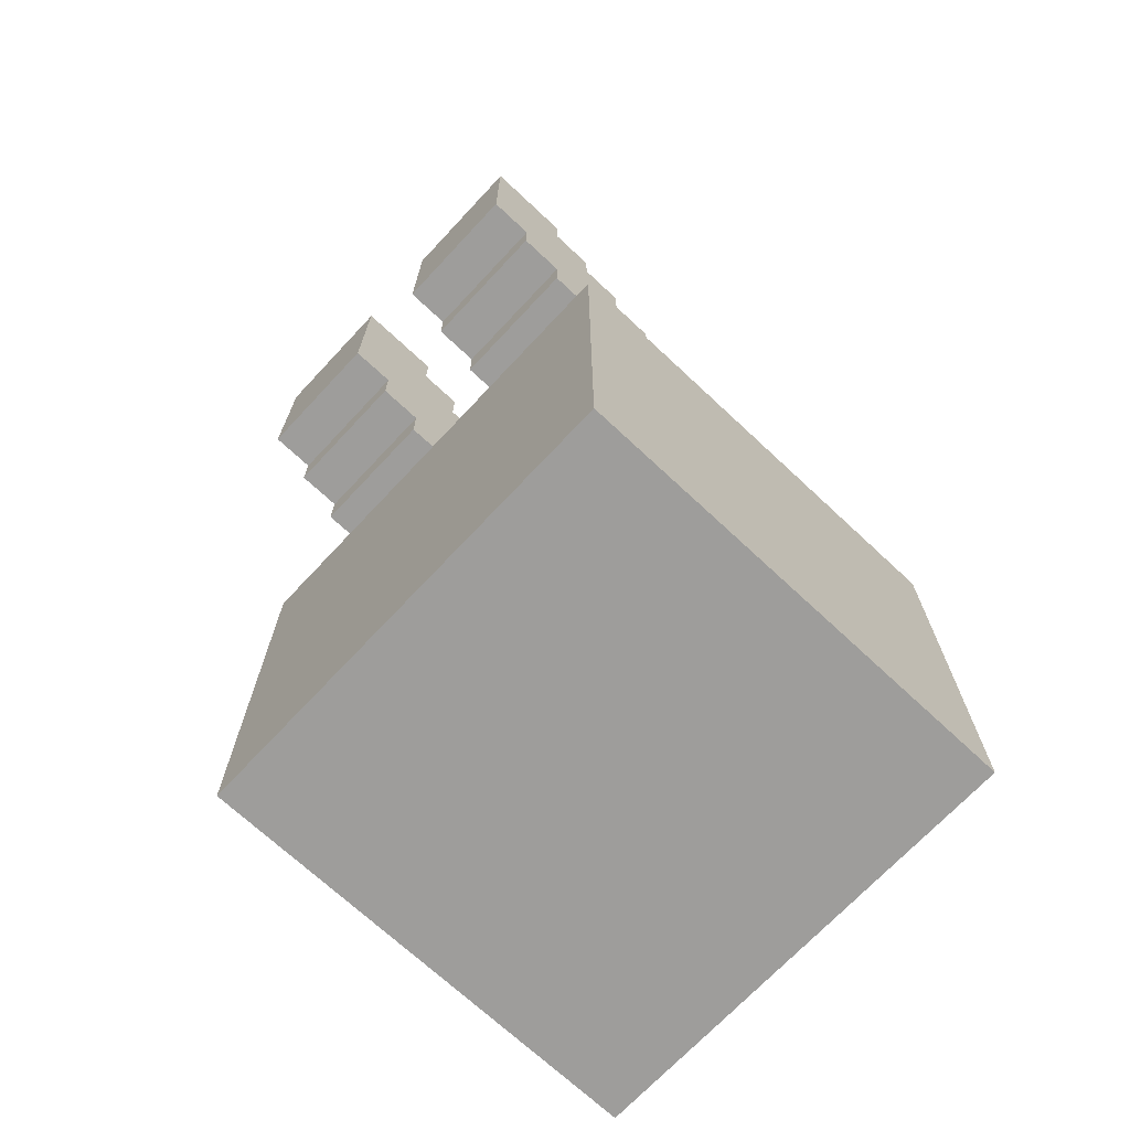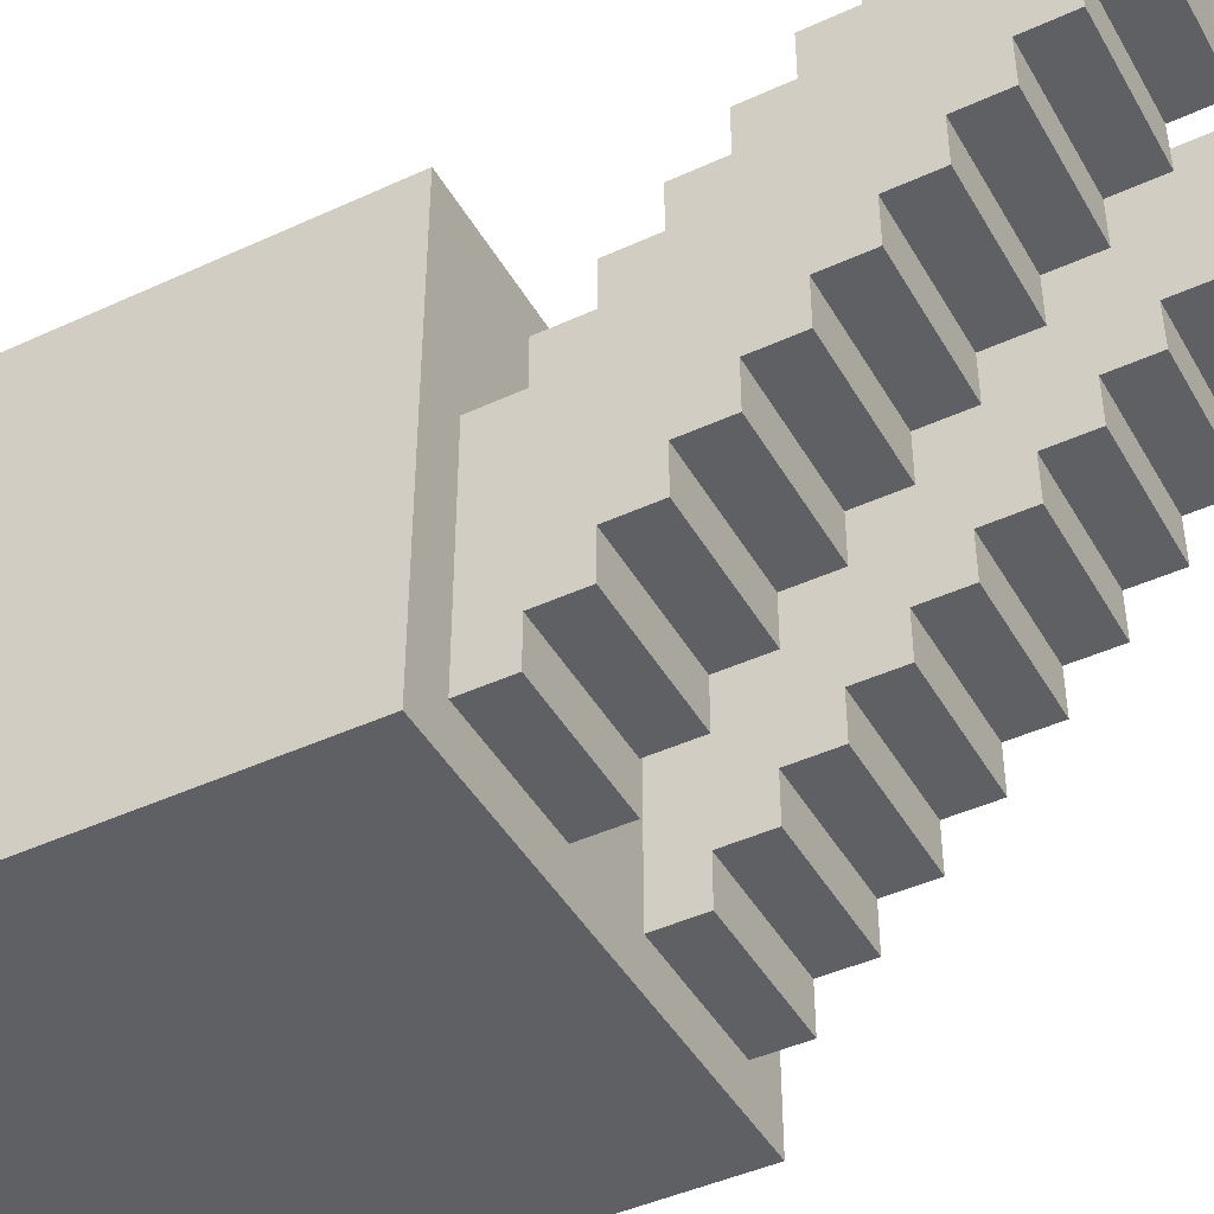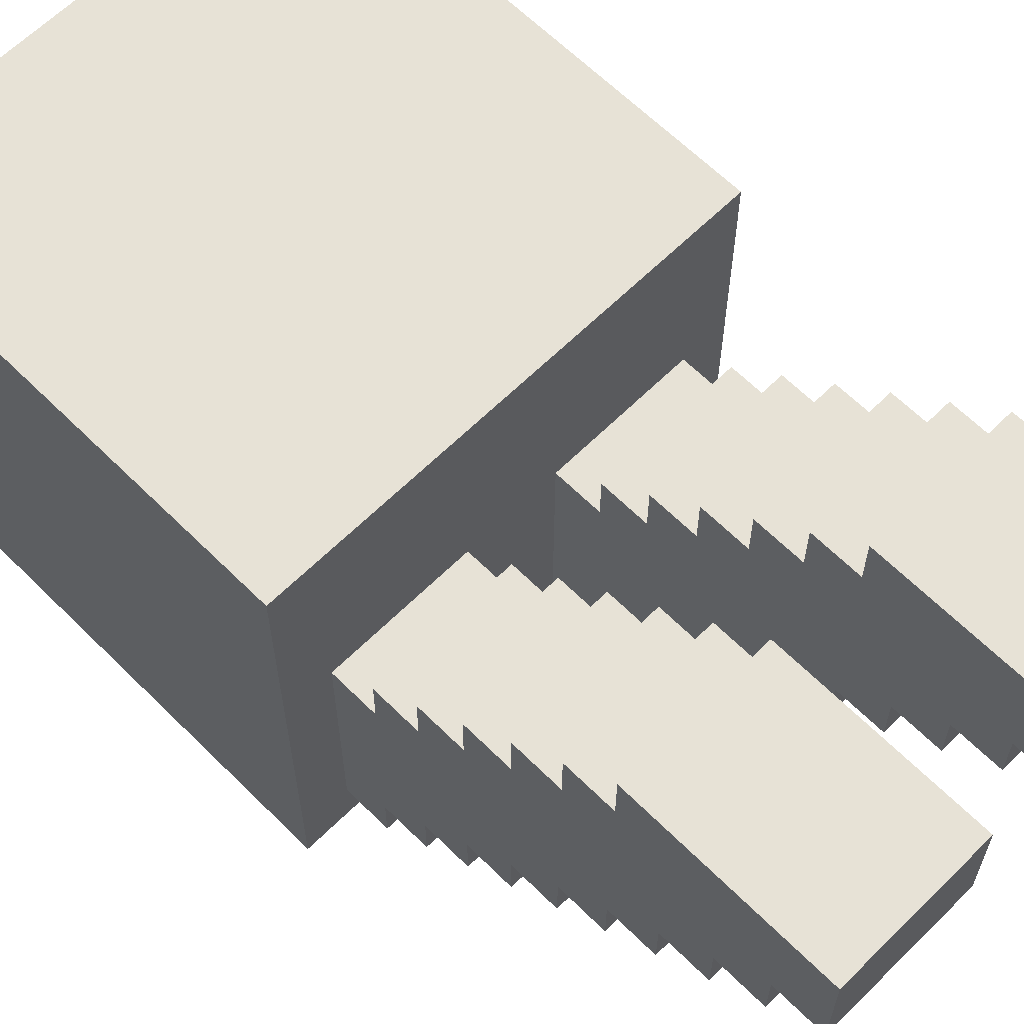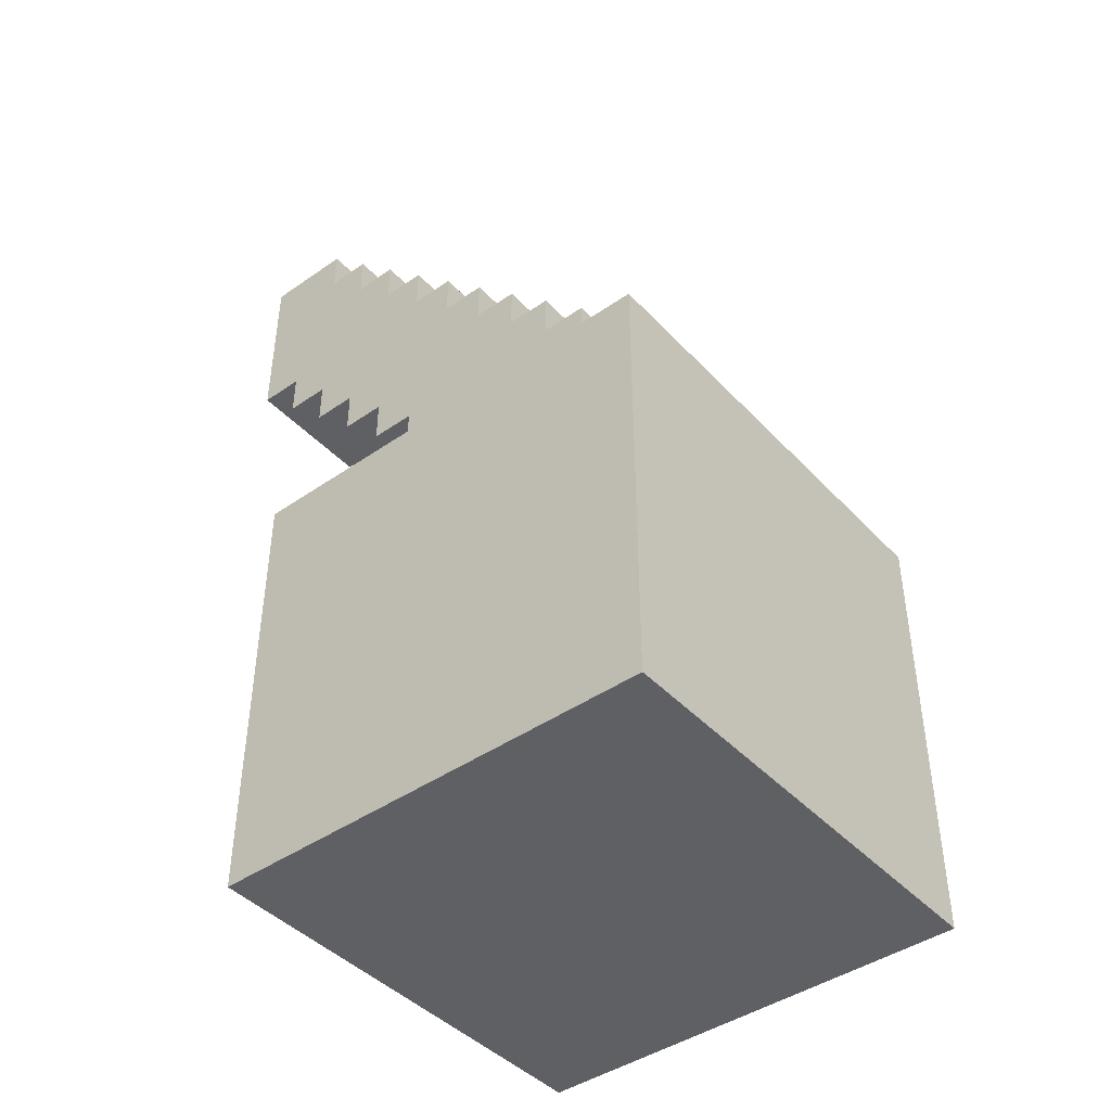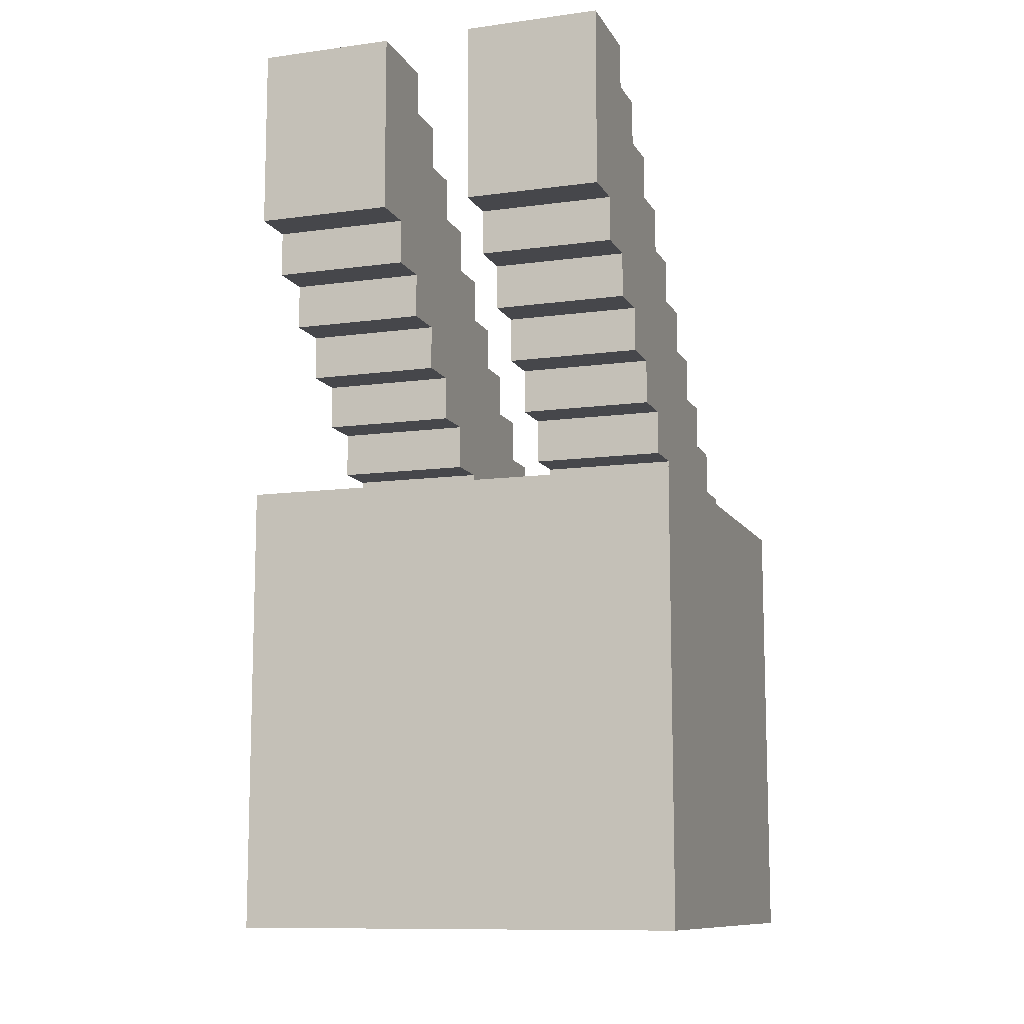
<metadata>
{"format":"obj","ext":"obj","renderer":"f3d","projection":"perspective","resolution":1024,"background":"white","views":[{"elev":-70.5,"azim":46.9,"up":"+Y"},{"elev":-44.5,"azim":118.2,"up":"+Z"},{"elev":63.3,"azim":135.1,"up":"+Z"},{"elev":-43.5,"azim":129.3,"up":"+Y"},{"elev":-10.7,"azim":18.8,"up":"+Y"}]}
</metadata>
<code>
v -5 0 4
v -5 0 -6
v -5 10 4
v -5 10 -6
f -2 -3 -4
f -1 -3 -2
v -4 10 -0
v -4 10 -5
v -4 11 1
v -4 11 -0
v -4 11 -4
v -4 11 -5
v -4 12 2
v -4 12 1
v -4 12 -3
v -4 12 -4
v -4 13 3
v -4 13 2
v -4 13 -2
v -4 13 -3
v -4 14 4
v -4 14 3
v -4 14 -1
v -4 14 -2
v -4 15 5
v -4 15 4
v -4 15 -0
v -4 15 -1
v -4 16 6
v -4 16 5
v -4 16 1
v -4 16 -0
v -4 17 2
v -4 17 1
v -4 18 3
v -4 18 2
v -4 19 4
v -4 19 3
v -4 20 6
v -4 20 4
f -31 -33 -34
f -30 -33 -31
f -29 -33 -30
f -27 -31 -32
f -27 -30 -31
f -26 -30 -27
f -25 -30 -26
f -23 -27 -28
f -23 -26 -27
f -22 -26 -23
f -21 -26 -22
f -19 -23 -24
f -19 -22 -23
f -18 -22 -19
f -17 -22 -18
f -15 -19 -20
f -15 -18 -19
f -14 -18 -15
f -13 -18 -14
f -11 -15 -16
f -11 -14 -15
f -10 -14 -11
f -9 -14 -10
f -8 -11 -12
f -8 -10 -11
f -7 -10 -8
f -6 -8 -12
f -5 -8 -6
f -4 -6 -12
f -3 -6 -4
f -2 -4 -12
f -1 -4 -2
v 1 10 -0
v 1 10 -5
v 1 11 1
v 1 11 -0
v 1 11 -4
v 1 11 -5
v 1 12 2
v 1 12 1
v 1 12 -3
v 1 12 -4
v 1 13 3
v 1 13 2
v 1 13 -2
v 1 13 -3
v 1 14 4
v 1 14 3
v 1 14 -1
v 1 14 -2
v 1 15 5
v 1 15 4
v 1 15 -0
v 1 15 -1
v 1 16 6
v 1 16 5
v 1 16 1
v 1 16 -0
v 1 17 2
v 1 17 1
v 1 18 3
v 1 18 2
v 1 19 4
v 1 19 3
v 1 20 6
v 1 20 4
f -31 -33 -34
f -30 -33 -31
f -29 -33 -30
f -27 -31 -32
f -27 -30 -31
f -26 -30 -27
f -25 -30 -26
f -23 -27 -28
f -23 -26 -27
f -22 -26 -23
f -21 -26 -22
f -19 -23 -24
f -19 -22 -23
f -18 -22 -19
f -17 -22 -18
f -15 -19 -20
f -15 -18 -19
f -14 -18 -15
f -13 -18 -14
f -11 -15 -16
f -11 -14 -15
f -10 -14 -11
f -9 -14 -10
f -8 -11 -12
f -8 -10 -11
f -7 -10 -8
f -6 -8 -12
f -5 -8 -6
f -4 -6 -12
f -3 -6 -4
f -2 -4 -12
f -1 -4 -2
v -1 10 -0
v -1 10 -5
v -1 11 1
v -1 11 -0
v -1 11 -4
v -1 11 -5
v -1 12 2
v -1 12 1
v -1 12 -3
v -1 12 -4
v -1 13 3
v -1 13 2
v -1 13 -2
v -1 13 -3
v -1 14 4
v -1 14 3
v -1 14 -1
v -1 14 -2
v -1 15 5
v -1 15 4
v -1 15 -0
v -1 15 -1
v -1 16 6
v -1 16 5
v -1 16 1
v -1 16 -0
v -1 17 2
v -1 17 1
v -1 18 3
v -1 18 2
v -1 19 4
v -1 19 3
v -1 20 6
v -1 20 4
f -34 -33 -31
f -31 -33 -30
f -30 -33 -29
f -32 -31 -27
f -31 -30 -27
f -27 -30 -26
f -26 -30 -25
f -28 -27 -23
f -27 -26 -23
f -23 -26 -22
f -22 -26 -21
f -24 -23 -19
f -23 -22 -19
f -19 -22 -18
f -18 -22 -17
f -20 -19 -15
f -19 -18 -15
f -15 -18 -14
f -14 -18 -13
f -16 -15 -11
f -15 -14 -11
f -11 -14 -10
f -10 -14 -9
f -12 -11 -8
f -11 -10 -8
f -8 -10 -7
f -12 -8 -6
f -6 -8 -5
f -12 -6 -4
f -4 -6 -3
f -12 -4 -2
f -2 -4 -1
v 4 10 -0
v 4 10 -5
v 4 11 1
v 4 11 -0
v 4 11 -4
v 4 11 -5
v 4 12 2
v 4 12 1
v 4 12 -3
v 4 12 -4
v 4 13 3
v 4 13 2
v 4 13 -2
v 4 13 -3
v 4 14 4
v 4 14 3
v 4 14 -1
v 4 14 -2
v 4 15 5
v 4 15 4
v 4 15 -0
v 4 15 -1
v 4 16 6
v 4 16 5
v 4 16 1
v 4 16 -0
v 4 17 2
v 4 17 1
v 4 18 3
v 4 18 2
v 4 19 4
v 4 19 3
v 4 20 6
v 4 20 4
f -34 -33 -31
f -31 -33 -30
f -30 -33 -29
f -32 -31 -27
f -31 -30 -27
f -27 -30 -26
f -26 -30 -25
f -28 -27 -23
f -27 -26 -23
f -23 -26 -22
f -22 -26 -21
f -24 -23 -19
f -23 -22 -19
f -19 -22 -18
f -18 -22 -17
f -20 -19 -15
f -19 -18 -15
f -15 -18 -14
f -14 -18 -13
f -16 -15 -11
f -15 -14 -11
f -11 -14 -10
f -10 -14 -9
f -12 -11 -8
f -11 -10 -8
f -8 -10 -7
f -12 -8 -6
f -6 -8 -5
f -12 -6 -4
f -4 -6 -3
f -12 -4 -2
f -2 -4 -1
v 5 0 4
v 5 0 -6
v 5 10 4
v 5 10 -6
f -4 -3 -2
f -2 -3 -1
v -4 16 6
v -4 20 6
v -3 17 6
v -3 19 6
v -2 17 6
v -2 19 6
v -1 16 6
v -1 20 6
v 1 16 6
v 1 20 6
v 2 17 6
v 2 19 6
v 3 17 6
v 3 19 6
v 4 16 6
v 4 20 6
f -14 -15 -16
f -13 -15 -14
f -12 -14 -16
f -12 -13 -14
f -11 -15 -13
f -11 -13 -12
f -10 -12 -16
f -10 -11 -12
f -9 -15 -11
f -9 -11 -10
f -6 -7 -8
f -5 -7 -6
f -4 -6 -8
f -4 -5 -6
f -3 -7 -5
f -3 -5 -4
f -2 -4 -8
f -2 -3 -4
f -1 -7 -3
f -1 -3 -2
v -4 15 5
v -4 16 5
v -1 15 5
v -1 16 5
v 1 15 5
v 1 16 5
v 4 15 5
v 4 16 5
f -6 -7 -8
f -5 -7 -6
f -2 -3 -4
f -1 -3 -2
v -5 0 4
v -5 10 4
v -4 14 4
v -4 15 4
v -2 2 4
v -2 3 4
v -2 4 4
v -2 7 4
v -1 4 4
v -1 7 4
v -1 14 4
v -1 15 4
v 1 4 4
v 1 7 4
v 1 14 4
v 1 15 4
v 2 2 4
v 2 3 4
v 2 4 4
v 2 7 4
v 4 14 4
v 4 15 4
v 5 0 4
v 5 10 4
f -20 -23 -24
f -19 -23 -20
f -18 -23 -19
f -17 -23 -18
f -16 -18 -19
f -16 -17 -18
f -15 -23 -17
f -15 -17 -16
f -14 -21 -22
f -13 -21 -14
f -12 -16 -19
f -12 -15 -16
f -11 -23 -15
f -11 -15 -12
f -8 -20 -24
f -8 -19 -20
f -7 -12 -19
f -7 -19 -8
f -6 -11 -12
f -6 -12 -7
f -5 -23 -11
f -5 -11 -6
f -4 -9 -10
f -3 -9 -4
f -2 -8 -24
f -2 -6 -7
f -2 -7 -8
f -2 -5 -6
f -1 -23 -5
f -1 -5 -2
v -4 13 3
v -4 14 3
v -1 13 3
v -1 14 3
v 1 13 3
v 1 14 3
v 4 13 3
v 4 14 3
f -6 -7 -8
f -5 -7 -6
f -2 -3 -4
f -1 -3 -2
v -4 12 2
v -4 13 2
v -1 12 2
v -1 13 2
v 1 12 2
v 1 13 2
v 4 12 2
v 4 13 2
f -6 -7 -8
f -5 -7 -6
f -2 -3 -4
f -1 -3 -2
v -4 11 1
v -4 12 1
v -1 11 1
v -1 12 1
v 1 11 1
v 1 12 1
v 4 11 1
v 4 12 1
f -6 -7 -8
f -5 -7 -6
f -2 -3 -4
f -1 -3 -2
v -4 10 -0
v -4 11 -0
v -1 10 -0
v -1 11 -0
v 1 10 -0
v 1 11 -0
v 4 10 -0
v 4 11 -0
f -6 -7 -8
f -5 -7 -6
f -2 -3 -4
f -1 -3 -2
v -4 19 4
v -4 20 4
v -1 19 4
v -1 20 4
v 1 19 4
v 1 20 4
v 4 19 4
v 4 20 4
f -8 -7 -6
f -6 -7 -5
f -4 -3 -2
f -2 -3 -1
v -4 18 3
v -4 19 3
v -1 18 3
v -1 19 3
v 1 18 3
v 1 19 3
v 4 18 3
v 4 19 3
f -8 -7 -6
f -6 -7 -5
f -4 -3 -2
f -2 -3 -1
v -4 17 2
v -4 18 2
v -1 17 2
v -1 18 2
v 1 17 2
v 1 18 2
v 4 17 2
v 4 18 2
f -8 -7 -6
f -6 -7 -5
f -4 -3 -2
f -2 -3 -1
v -4 16 1
v -4 17 1
v -1 16 1
v -1 17 1
v 1 16 1
v 1 17 1
v 4 16 1
v 4 17 1
f -8 -7 -6
f -6 -7 -5
f -4 -3 -2
f -2 -3 -1
v -4 15 -0
v -4 16 -0
v -1 15 -0
v -1 16 -0
v 1 15 -0
v 1 16 -0
v 4 15 -0
v 4 16 -0
f -8 -7 -6
f -6 -7 -5
f -4 -3 -2
f -2 -3 -1
v -4 14 -1
v -4 15 -1
v -1 14 -1
v -1 15 -1
v 1 14 -1
v 1 15 -1
v 4 14 -1
v 4 15 -1
f -8 -7 -6
f -6 -7 -5
f -4 -3 -2
f -2 -3 -1
v -4 13 -2
v -4 14 -2
v -1 13 -2
v -1 14 -2
v 1 13 -2
v 1 14 -2
v 4 13 -2
v 4 14 -2
f -8 -7 -6
f -6 -7 -5
f -4 -3 -2
f -2 -3 -1
v -4 12 -3
v -4 13 -3
v -1 12 -3
v -1 13 -3
v 1 12 -3
v 1 13 -3
v 4 12 -3
v 4 13 -3
f -8 -7 -6
f -6 -7 -5
f -4 -3 -2
f -2 -3 -1
v -4 11 -4
v -4 12 -4
v -1 11 -4
v -1 12 -4
v 1 11 -4
v 1 12 -4
v 4 11 -4
v 4 12 -4
f -8 -7 -6
f -6 -7 -5
f -4 -3 -2
f -2 -3 -1
v -4 10 -5
v -4 11 -5
v -1 10 -5
v -1 11 -5
v 1 10 -5
v 1 11 -5
v 4 10 -5
v 4 11 -5
f -8 -7 -6
f -6 -7 -5
f -4 -3 -2
f -2 -3 -1
v -5 0 -6
v -5 10 -6
v 5 0 -6
v 5 10 -6
f -4 -3 -2
f -2 -3 -1
v -5 0 4
v 5 0 4
v -5 0 -6
v 5 0 -6
f -2 -3 -4
f -1 -3 -2
v -4 11 1
v -1 11 1
v 1 11 1
v 4 11 1
v -4 11 -0
v -1 11 -0
v 1 11 -0
v 4 11 -0
f -4 -7 -8
f -3 -7 -4
f -2 -5 -6
f -1 -5 -2
v -4 12 2
v -1 12 2
v 1 12 2
v 4 12 2
v -4 12 1
v -1 12 1
v 1 12 1
v 4 12 1
f -4 -7 -8
f -3 -7 -4
f -2 -5 -6
f -1 -5 -2
v -4 13 3
v -1 13 3
v 1 13 3
v 4 13 3
v -4 13 2
v -1 13 2
v 1 13 2
v 4 13 2
f -4 -7 -8
f -3 -7 -4
f -2 -5 -6
f -1 -5 -2
v -4 14 4
v -1 14 4
v 1 14 4
v 4 14 4
v -4 14 3
v -1 14 3
v 1 14 3
v 4 14 3
f -4 -7 -8
f -3 -7 -4
f -2 -5 -6
f -1 -5 -2
v -4 15 5
v -1 15 5
v 1 15 5
v 4 15 5
v -4 15 4
v -1 15 4
v 1 15 4
v 4 15 4
f -4 -7 -8
f -3 -7 -4
f -2 -5 -6
f -1 -5 -2
v -4 16 6
v -1 16 6
v 1 16 6
v 4 16 6
v -4 16 5
v -1 16 5
v 1 16 5
v 4 16 5
f -4 -7 -8
f -3 -7 -4
f -2 -5 -6
f -1 -5 -2
v -5 10 4
v 5 10 4
v -4 10 -0
v -1 10 -0
v 1 10 -0
v 4 10 -0
v -4 10 -5
v -1 10 -5
v 1 10 -5
v 4 10 -5
v -5 10 -6
v 5 10 -6
f -12 -11 -10
f -10 -11 -9
f -9 -11 -8
f -8 -11 -7
f -12 -10 -6
f -9 -8 -5
f -5 -8 -4
f -7 -11 -3
f -5 -4 -2
f -4 -3 -2
f -12 -6 -2
f -6 -5 -2
f -3 -11 -1
f -2 -3 -1
v -4 11 -4
v -1 11 -4
v 1 11 -4
v 4 11 -4
v -4 11 -5
v -1 11 -5
v 1 11 -5
v 4 11 -5
f -8 -7 -4
f -4 -7 -3
f -6 -5 -2
f -2 -5 -1
v -4 12 -3
v -1 12 -3
v 1 12 -3
v 4 12 -3
v -4 12 -4
v -1 12 -4
v 1 12 -4
v 4 12 -4
f -8 -7 -4
f -4 -7 -3
f -6 -5 -2
f -2 -5 -1
v -4 13 -2
v -1 13 -2
v 1 13 -2
v 4 13 -2
v -4 13 -3
v -1 13 -3
v 1 13 -3
v 4 13 -3
f -8 -7 -4
f -4 -7 -3
f -6 -5 -2
f -2 -5 -1
v -4 14 -1
v -1 14 -1
v 1 14 -1
v 4 14 -1
v -4 14 -2
v -1 14 -2
v 1 14 -2
v 4 14 -2
f -8 -7 -4
f -4 -7 -3
f -6 -5 -2
f -2 -5 -1
v -4 15 -0
v -1 15 -0
v 1 15 -0
v 4 15 -0
v -4 15 -1
v -1 15 -1
v 1 15 -1
v 4 15 -1
f -8 -7 -4
f -4 -7 -3
f -6 -5 -2
f -2 -5 -1
v -4 16 1
v -1 16 1
v 1 16 1
v 4 16 1
v -4 16 -0
v -1 16 -0
v 1 16 -0
v 4 16 -0
f -8 -7 -4
f -4 -7 -3
f -6 -5 -2
f -2 -5 -1
v -4 17 2
v -1 17 2
v 1 17 2
v 4 17 2
v -4 17 1
v -1 17 1
v 1 17 1
v 4 17 1
f -8 -7 -4
f -4 -7 -3
f -6 -5 -2
f -2 -5 -1
v -4 18 3
v -1 18 3
v 1 18 3
v 4 18 3
v -4 18 2
v -1 18 2
v 1 18 2
v 4 18 2
f -8 -7 -4
f -4 -7 -3
f -6 -5 -2
f -2 -5 -1
v -4 19 4
v -1 19 4
v 1 19 4
v 4 19 4
v -4 19 3
v -1 19 3
v 1 19 3
v 4 19 3
f -8 -7 -4
f -4 -7 -3
f -6 -5 -2
f -2 -5 -1
v -4 20 6
v -1 20 6
v 1 20 6
v 4 20 6
v -4 20 4
v -1 20 4
v 1 20 4
v 4 20 4
f -8 -7 -4
f -4 -7 -3
f -6 -5 -2
f -2 -5 -1

</code>
